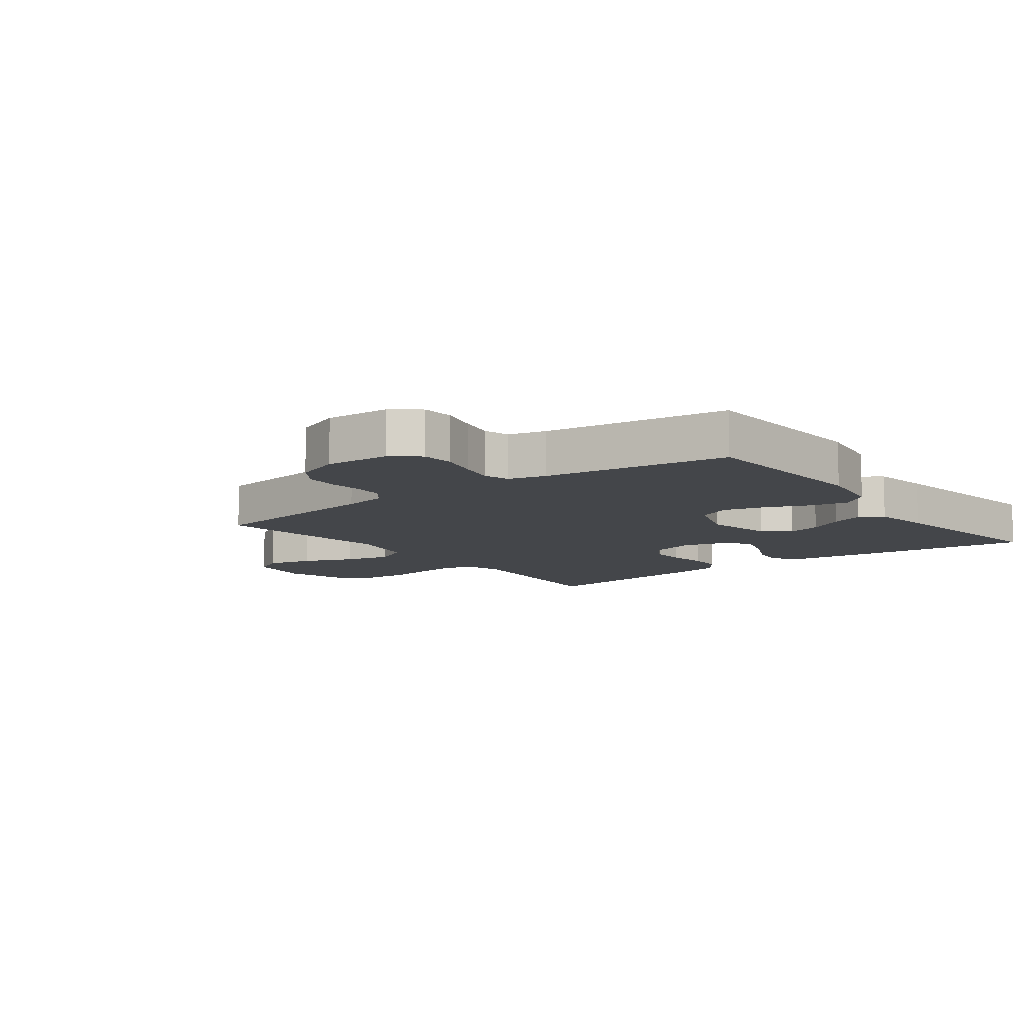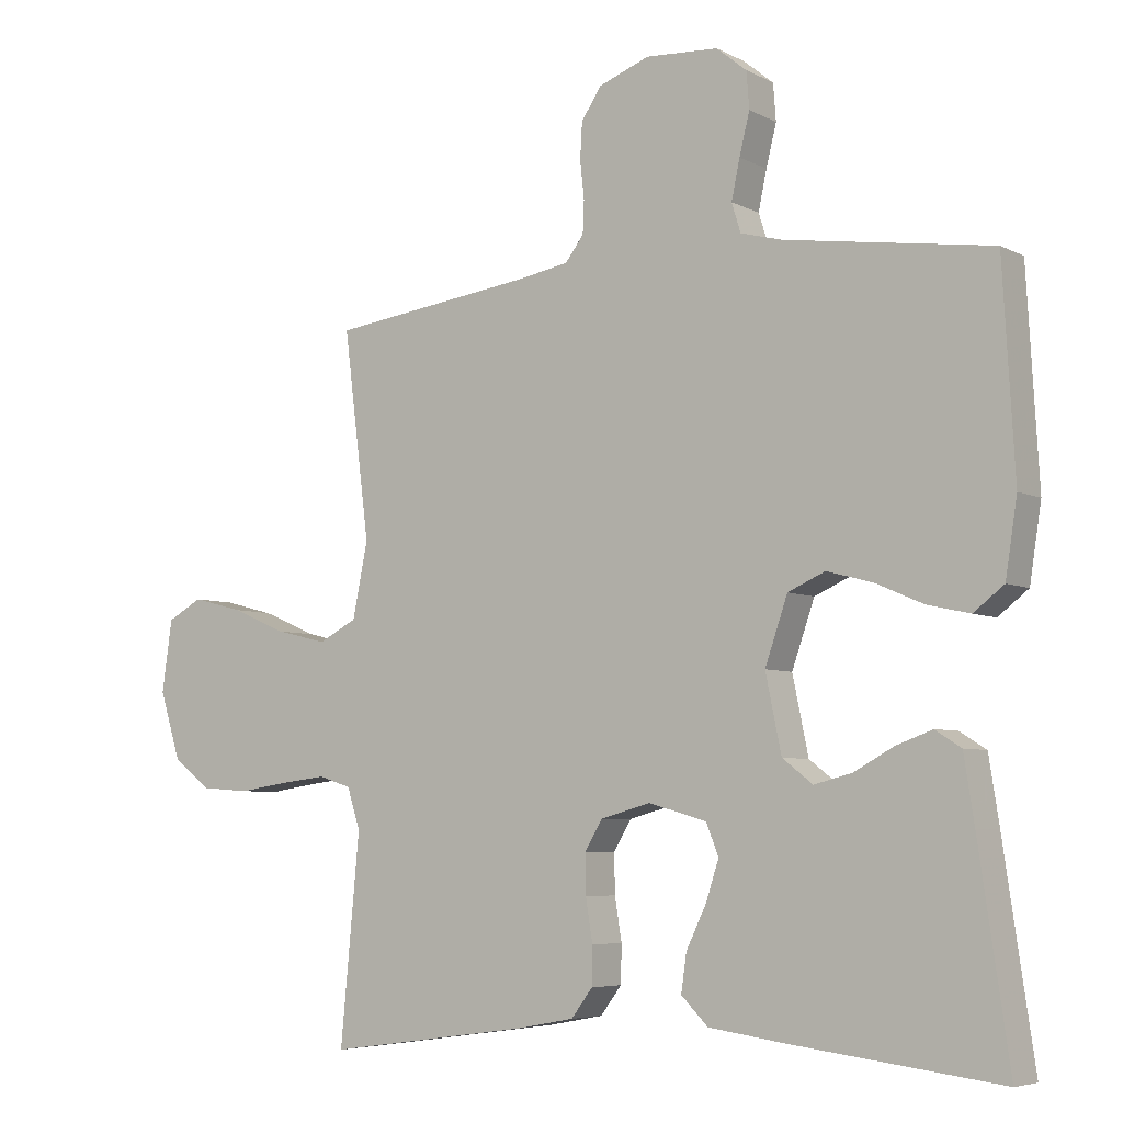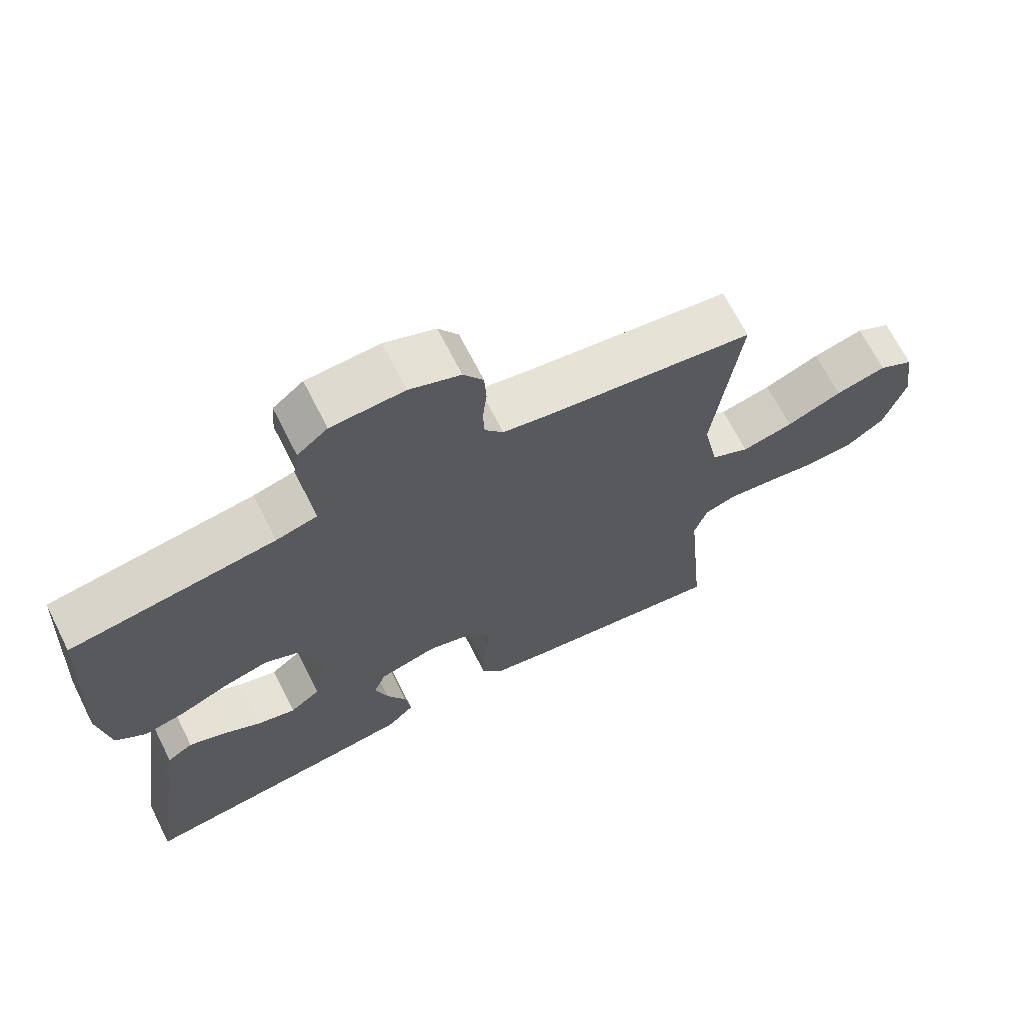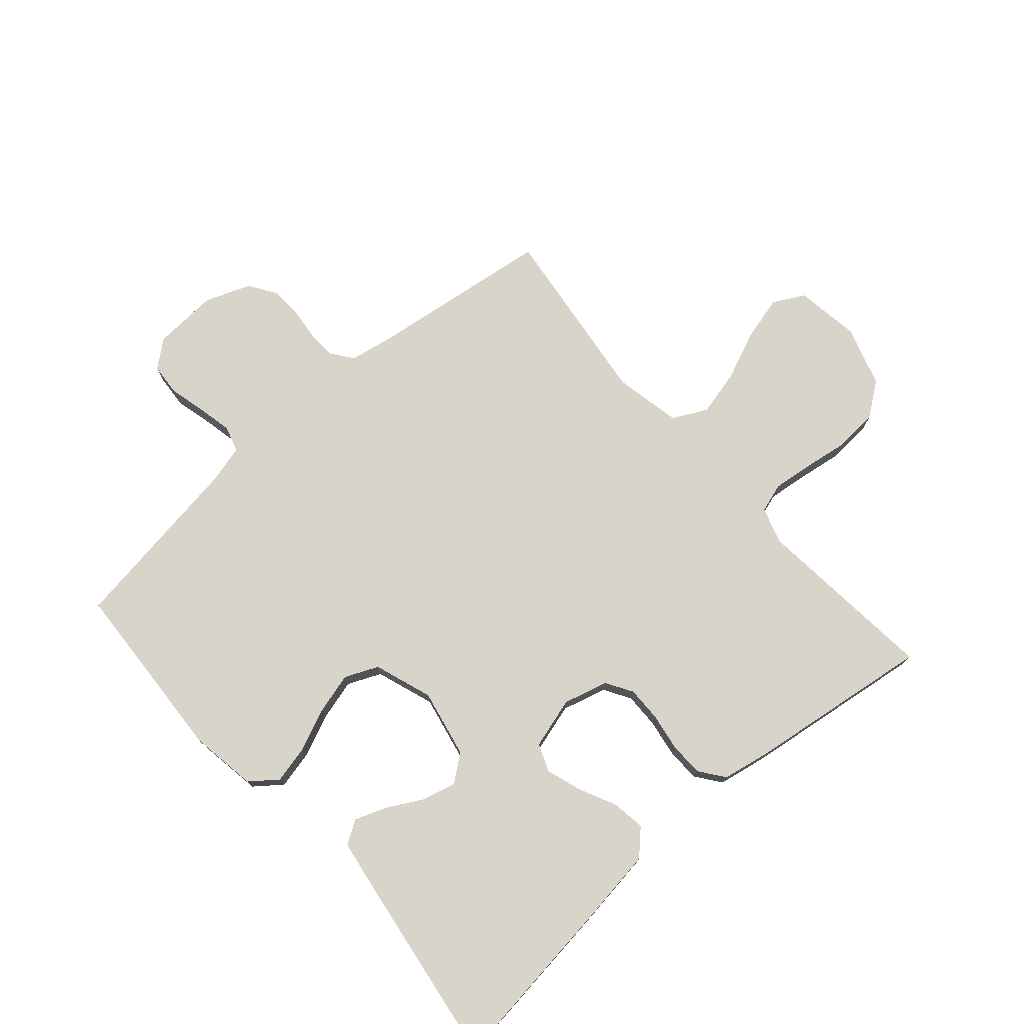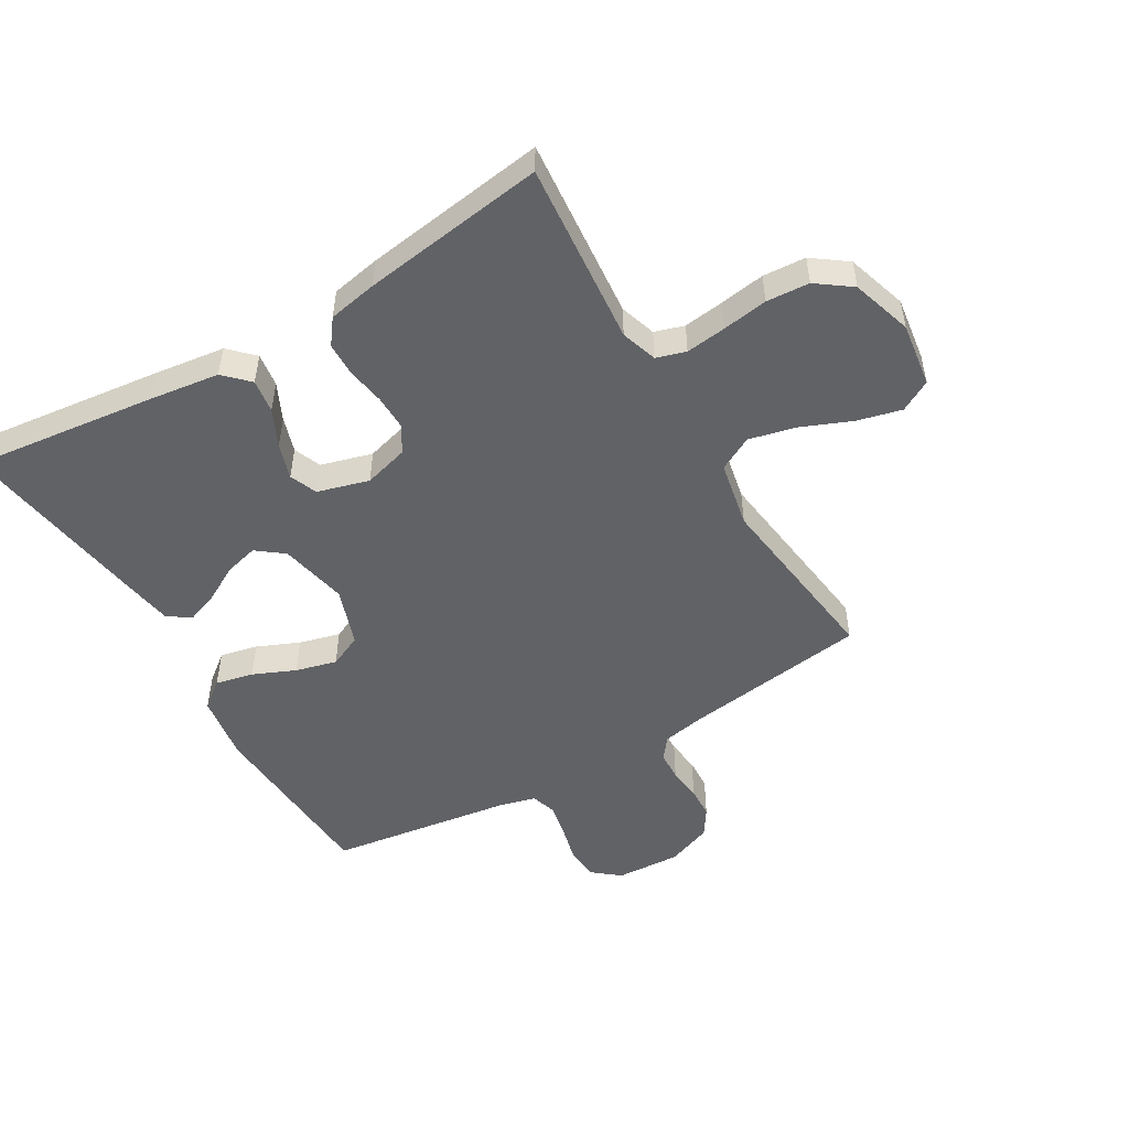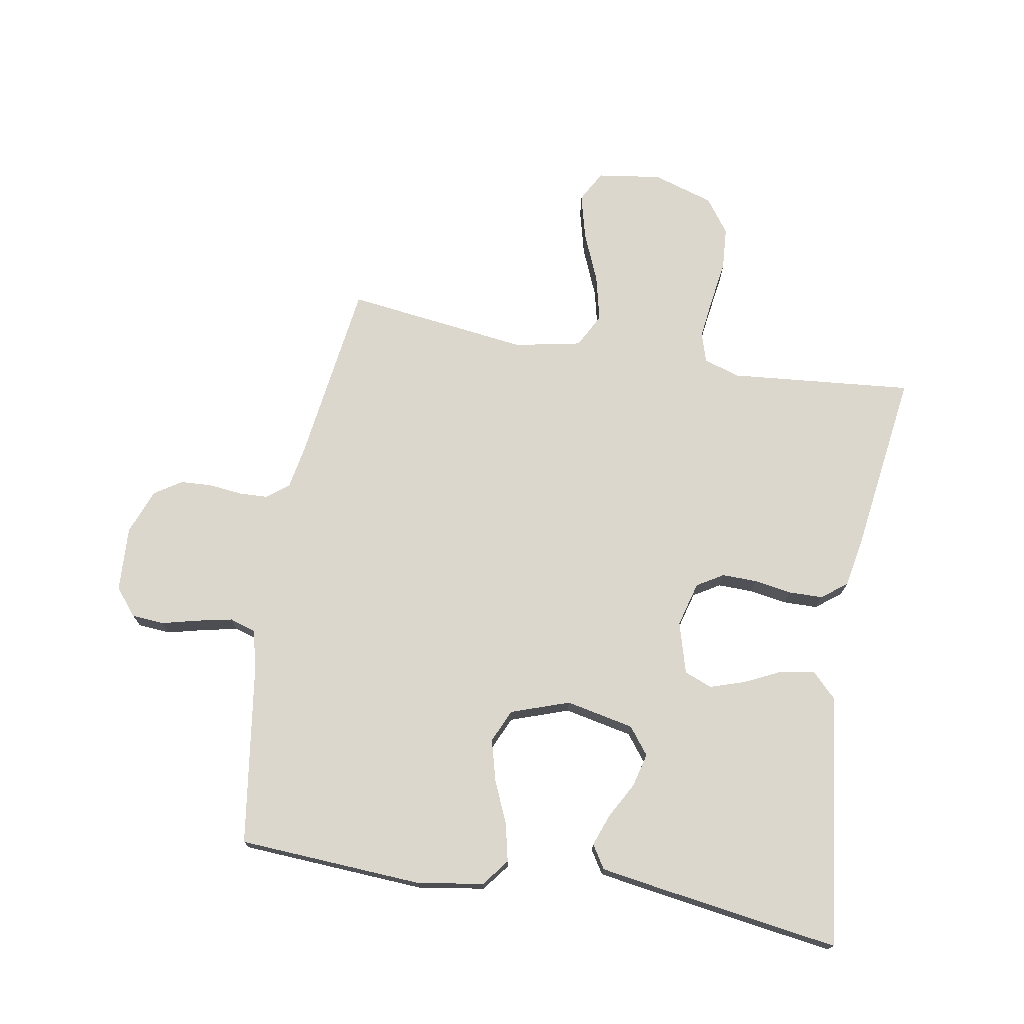
<metadata>
{"format":"obj","ext":"obj","renderer":"f3d","projection":"perspective","resolution":1024,"background":"white","views":[{"elev":-9.8,"azim":37.3,"up":"+Y"},{"elev":-5.7,"azim":33.8,"up":"+Z"},{"elev":68.3,"azim":153.2,"up":"+Z"},{"elev":75.3,"azim":138.7,"up":"+Y"},{"elev":-50.7,"azim":-149.4,"up":"+Y"},{"elev":73.2,"azim":99.9,"up":"+Y"}]}
</metadata>
<code>
v -0.5 0.07 0.5
v -0.2 0.07 0.54
v -0.129 0.07 0.553
v -0.102 0.07 0.588
v -0.1 0.07 0.635
v -0.106 0.07 0.69
v -0.103 0.07 0.742
v -0.074 0.07 0.786
v 0 0.07 0.814
v 0.106 0.07 0.808
v 0.15 0.07 0.772
v 0.154 0.07 0.719
v 0.139 0.07 0.659
v 0.127 0.07 0.602
v 0.14 0.07 0.56
v 0.2 0.07 0.544
v 0.5 0.07 0.5
v 0.517 0.07 0.2
v 0.5 0.07 0.091
v 0.456 0.07 0.057
v 0.394 0.07 0.071
v 0.325 0.07 0.101
v 0.258 0.07 0.119
v 0.204 0.07 0.095
v 0.171 0.07 0
v 0.194 0.07 -0.111
v 0.238 0.07 -0.145
v 0.293 0.07 -0.131
v 0.351 0.07 -0.099
v 0.403 0.07 -0.08
v 0.441 0.07 -0.104
v 0.456 0.07 -0.2
v 0.5 0.07 -0.5
v 0.2 0.07 -0.463
v 0.085 0.07 -0.447
v 0.046 0.07 -0.408
v 0.054 0.07 -0.353
v 0.083 0.07 -0.293
v 0.102 0.07 -0.235
v 0.084 0.07 -0.19
v 0 0.07 -0.166
v -0.073 0.07 -0.186
v -0.099 0.07 -0.229
v -0.098 0.07 -0.286
v -0.088 0.07 -0.348
v -0.089 0.07 -0.403
v -0.12 0.07 -0.444
v -0.2 0.07 -0.459
v -0.5 0.07 -0.5
v -0.472 0.07 -0.2
v -0.491 0.07 -0.141
v -0.539 0.07 -0.126
v -0.605 0.07 -0.134
v -0.679 0.07 -0.145
v -0.749 0.07 -0.14
v -0.805 0.07 -0.099
v -0.836 0.07 0
v -0.821 0.07 0.105
v -0.77 0.07 0.133
v -0.696 0.07 0.114
v -0.615 0.07 0.08
v -0.54 0.07 0.062
v -0.484 0.07 0.091
v -0.462 0.07 0.2
v -0.5 0 0.5
v -0.2 0 0.54
v -0.129 0 0.553
v -0.102 0 0.588
v -0.1 0 0.635
v -0.106 0 0.69
v -0.103 0 0.742
v -0.074 0 0.786
v 0 0 0.814
v 0.106 0 0.808
v 0.15 0 0.772
v 0.154 0 0.719
v 0.139 0 0.659
v 0.127 0 0.602
v 0.14 0 0.56
v 0.2 0 0.544
v 0.5 0 0.5
v 0.517 0 0.2
v 0.5 0 0.091
v 0.456 0 0.057
v 0.394 0 0.071
v 0.325 0 0.101
v 0.258 0 0.119
v 0.204 0 0.095
v 0.171 0 0
v 0.194 0 -0.111
v 0.238 0 -0.145
v 0.293 0 -0.131
v 0.351 0 -0.099
v 0.403 0 -0.08
v 0.441 0 -0.104
v 0.456 0 -0.2
v 0.5 0 -0.5
v 0.2 0 -0.463
v 0.085 0 -0.447
v 0.046 0 -0.408
v 0.054 0 -0.353
v 0.083 0 -0.293
v 0.102 0 -0.235
v 0.084 0 -0.19
v 0 0 -0.166
v -0.073 0 -0.186
v -0.099 0 -0.229
v -0.098 0 -0.286
v -0.088 0 -0.348
v -0.089 0 -0.403
v -0.12 0 -0.444
v -0.2 0 -0.459
v -0.5 0 -0.5
v -0.472 0 -0.2
v -0.491 0 -0.141
v -0.539 0 -0.126
v -0.605 0 -0.134
v -0.679 0 -0.145
v -0.749 0 -0.14
v -0.805 0 -0.099
v -0.836 0 0
v -0.821 0 0.105
v -0.77 0 0.133
v -0.696 0 0.114
v -0.615 0 0.08
v -0.54 0 0.062
v -0.484 0 0.091
v -0.462 0 0.2
f 58 59 60 61
f 58 61 62
f 57 58 62
f 56 57 62
f 53 54 55 56
f 52 53 56 62
f 51 52 62 63
f 47 48 49 50
f 44 45 46 47
f 43 44 47 50
f 42 43 50 51
f 35 36 37 38
f 35 38 39
f 34 35 39
f 33 34 39 40
f 31 32 33 40
f 28 29 30 31
f 27 28 31 40
f 19 20 21 22
f 19 22 23
f 16 17 18 19
f 15 16 19 23
f 14 15 23 24
f 10 11 12 13
f 10 13 14
f 9 10 14
f 5 6 7 8
f 4 5 8 9
f 64 1 2
f 64 2 3
f 63 64 3
f 41 42 51 63
f 41 63 3 4
f 26 27 40 41
f 25 26 41 4
f 14 24 25
f 4 9 14 25
f 125 124 123 122
f 126 125 122
f 126 122 121
f 126 121 120
f 120 119 118 117
f 126 120 117 116
f 127 126 116 115
f 114 113 112 111
f 111 110 109 108
f 114 111 108 107
f 115 114 107 106
f 102 101 100 99
f 103 102 99
f 103 99 98
f 104 103 98 97
f 104 97 96 95
f 95 94 93 92
f 104 95 92 91
f 86 85 84 83
f 87 86 83
f 83 82 81 80
f 87 83 80 79
f 88 87 79 78
f 77 76 75 74
f 78 77 74
f 78 74 73
f 72 71 70 69
f 73 72 69 68
f 66 65 128
f 67 66 128
f 67 128 127
f 127 115 106 105
f 68 67 127 105
f 105 104 91 90
f 68 105 90 89
f 89 88 78
f 89 78 73 68
f 1 65 66 2
f 2 66 67 3
f 3 67 68 4
f 4 68 69 5
f 5 69 70 6
f 6 70 71 7
f 7 71 72 8
f 8 72 73 9
f 9 73 74 10
f 10 74 75 11
f 11 75 76 12
f 12 76 77 13
f 13 77 78 14
f 14 78 79 15
f 15 79 80 16
f 16 80 81 17
f 17 81 82 18
f 18 82 83 19
f 19 83 84 20
f 20 84 85 21
f 21 85 86 22
f 22 86 87 23
f 23 87 88 24
f 24 88 89 25
f 25 89 90 26
f 26 90 91 27
f 27 91 92 28
f 28 92 93 29
f 29 93 94 30
f 30 94 95 31
f 31 95 96 32
f 32 96 97 33
f 33 97 98 34
f 34 98 99 35
f 35 99 100 36
f 36 100 101 37
f 37 101 102 38
f 38 102 103 39
f 39 103 104 40
f 40 104 105 41
f 41 105 106 42
f 42 106 107 43
f 43 107 108 44
f 44 108 109 45
f 45 109 110 46
f 46 110 111 47
f 47 111 112 48
f 48 112 113 49
f 49 113 114 50
f 50 114 115 51
f 51 115 116 52
f 52 116 117 53
f 53 117 118 54
f 54 118 119 55
f 55 119 120 56
f 56 120 121 57
f 57 121 122 58
f 58 122 123 59
f 59 123 124 60
f 60 124 125 61
f 61 125 126 62
f 62 126 127 63
f 63 127 128 64
f 64 128 65 1

</code>
